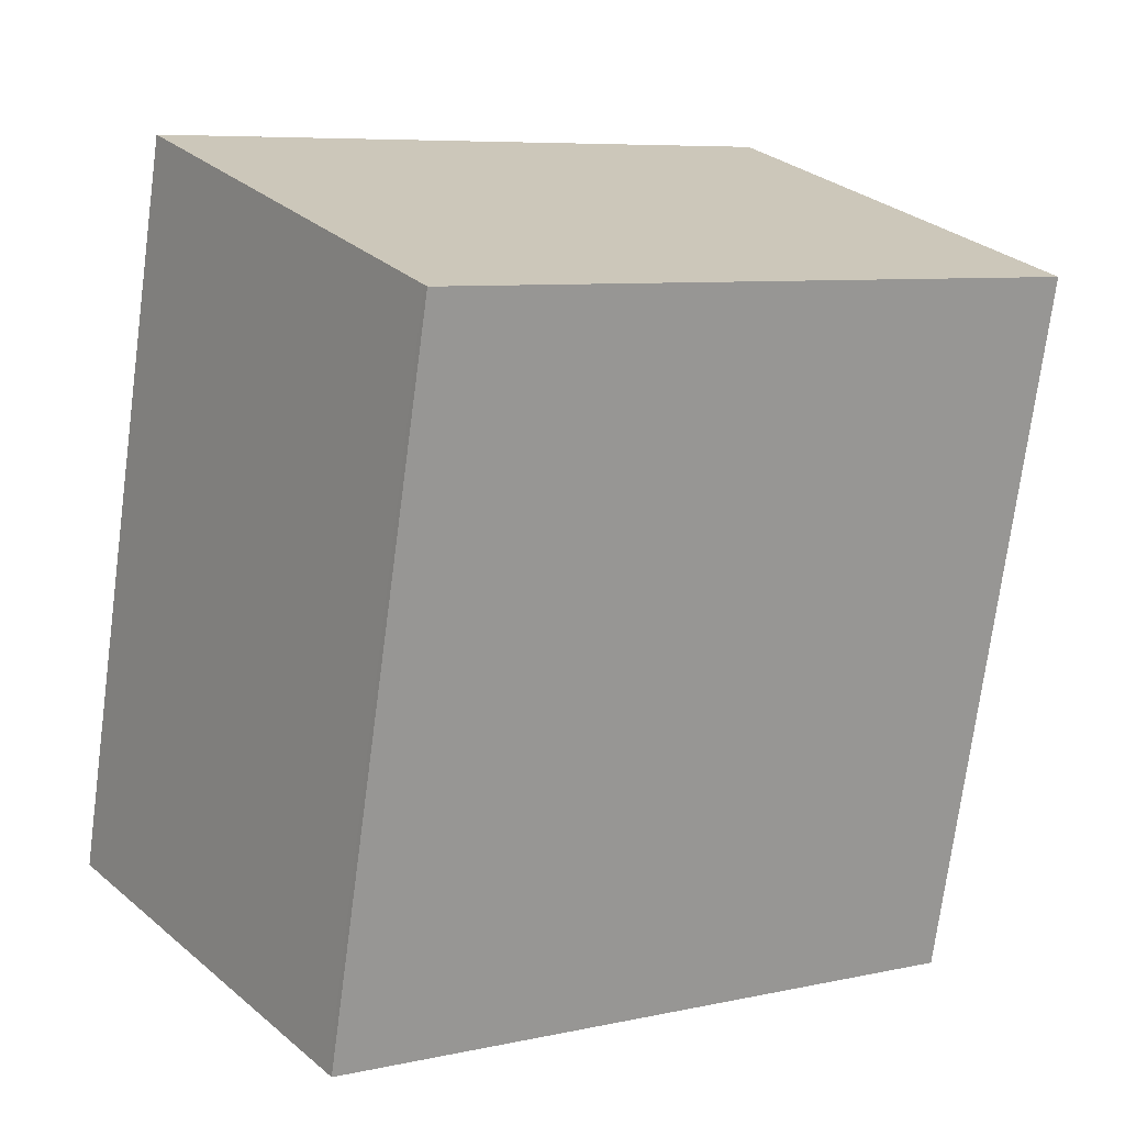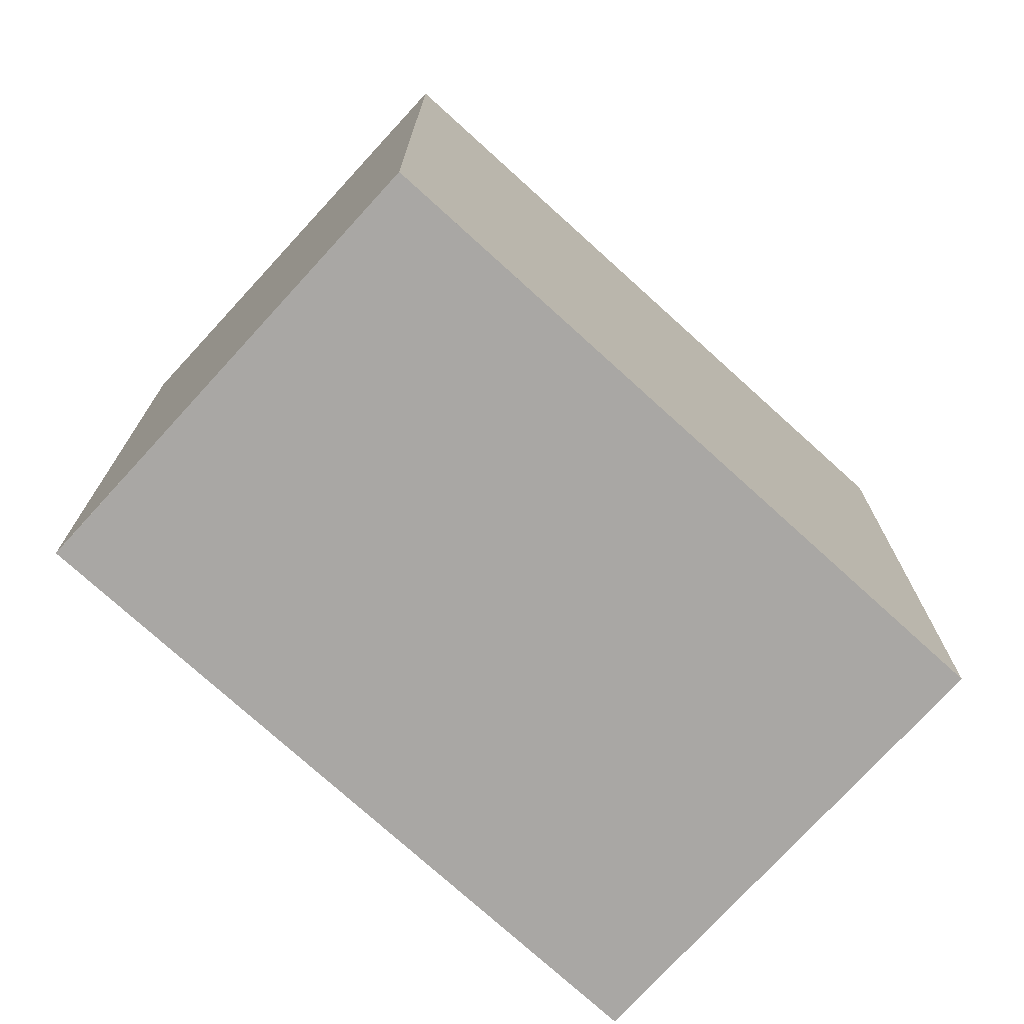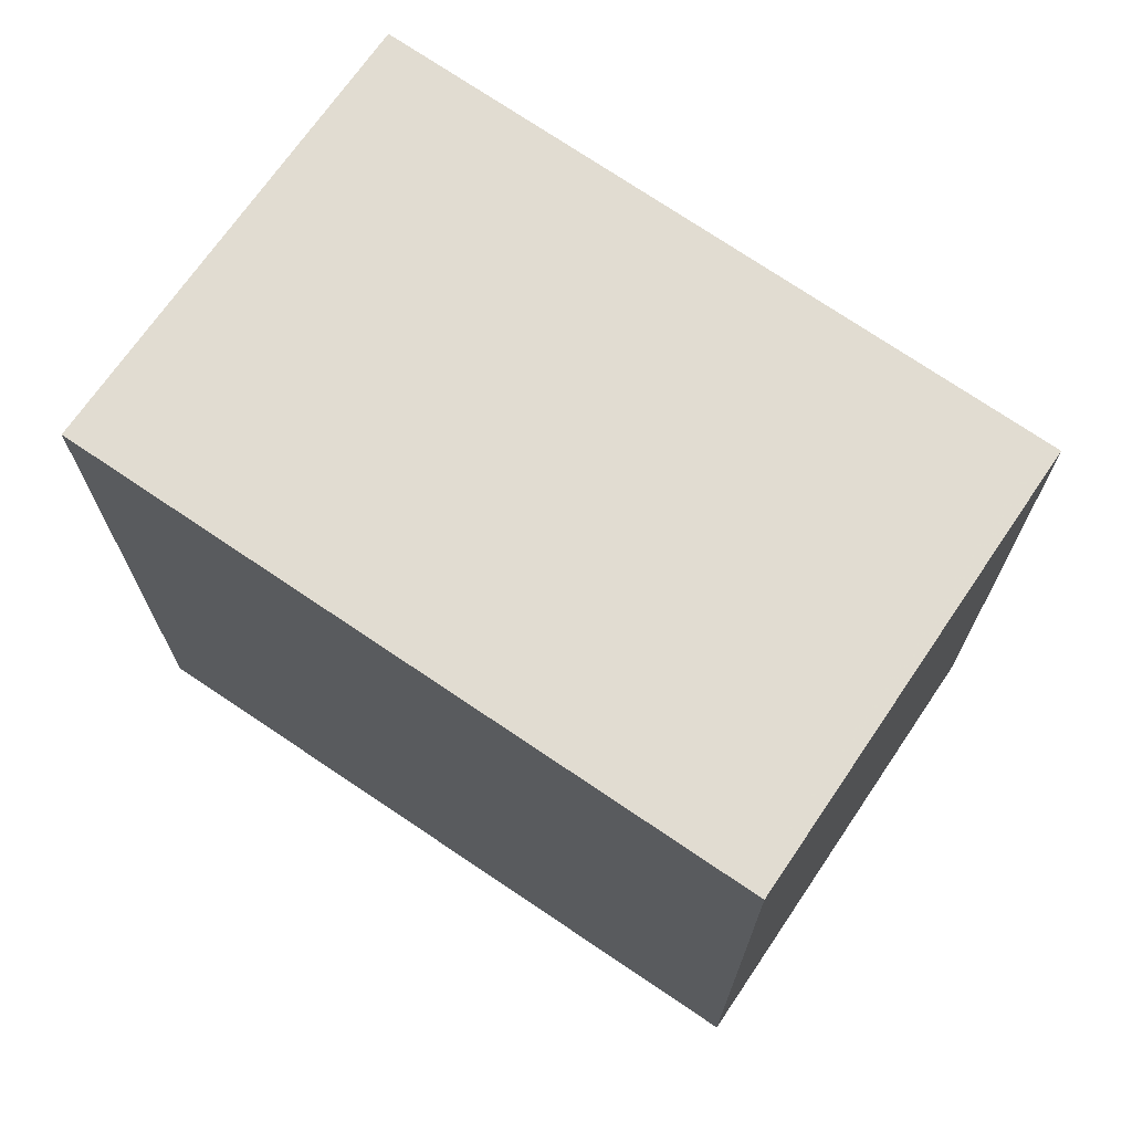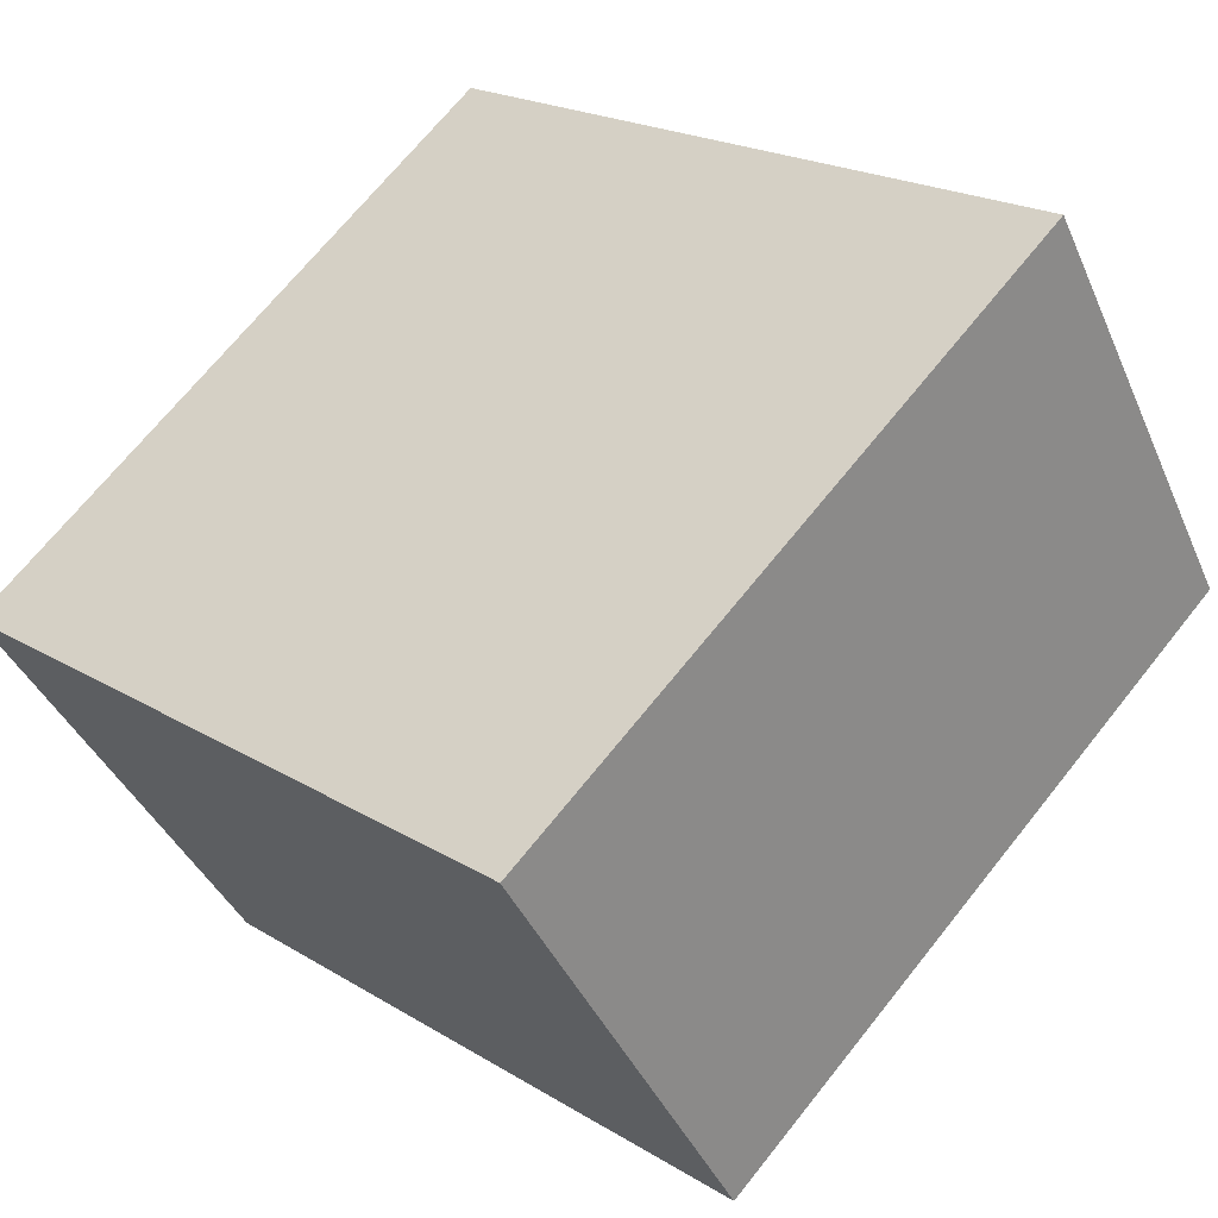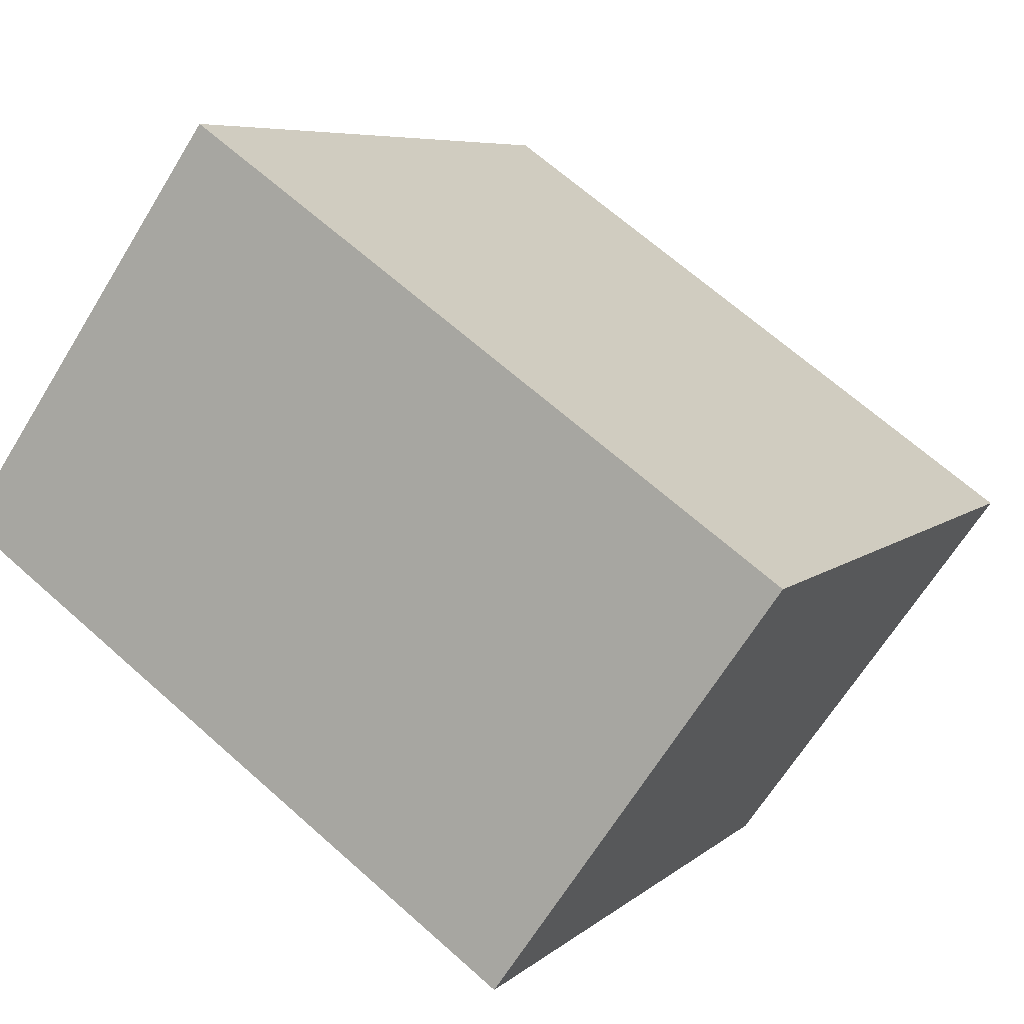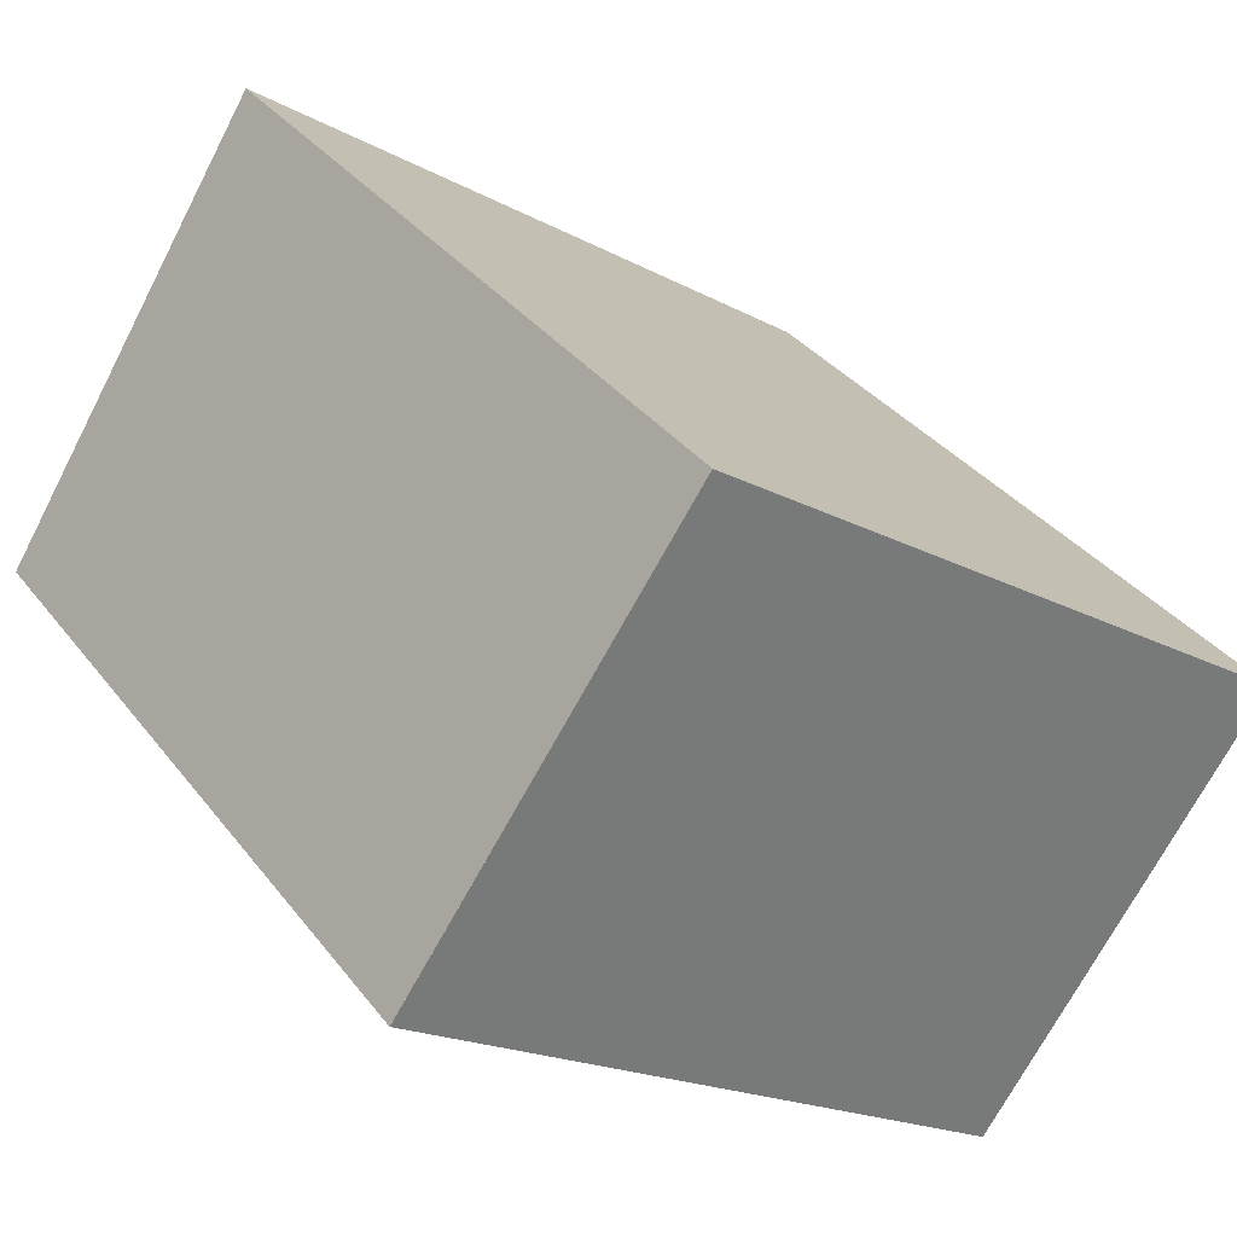
<metadata>
{"format":"obj","ext":"obj","renderer":"f3d","projection":"perspective","resolution":1024,"background":"white","views":[{"elev":-73.8,"azim":-7.6,"up":"+Y"},{"elev":-74.8,"azim":-7.3,"up":"+Z"},{"elev":72.5,"azim":-111.0,"up":"+Z"},{"elev":20.2,"azim":-41.7,"up":"+Y"},{"elev":6.6,"azim":-155.4,"up":"+Y"},{"elev":34.4,"azim":148.3,"up":"+Y"}]}
</metadata>
<code>
v -2143 -1057 3.105
v -2141 -1056 3.151
v -2140 -1057 3.007
v -2142 -1059 2.962
v -2143 -1057 3.103
v -2141 -1056 3.148
v -2141 -1056 3.15
v -2141 -1056 3.148
v -2140 -1057 3.007
v -2143 -1057 3.106
v -2143 -1057 3.104
v -2142 -1059 2.963
v -2142 -1059 2.964
v -2140 -1057 3.009
v -2142 -1059 2.963
v -2140 -1057 3.009
v -2143 -1057 3.106
v -2143 -1057 3.105
v -2143 -1057 0
v -2143 -1057 4.441e-16
v -2141 -1056 3.148
v -2141 -1056 3.151
v -2141 -1056 0
v -2141 -1056 -4.441e-16
v -2140 -1057 3.007
v -2140 -1057 3.007
v -2140 -1057 -4.441e-16
v -2140 -1057 0
v -2142 -1059 2.963
v -2142 -1059 2.962
v -2142 -1059 0
v -2142 -1059 4.441e-16
v -2143 -1057 3.105
v -2143 -1057 3.103
v -2143 -1057 -4.441e-16
v -2143 -1057 0
v -2140 -1057 3.009
v -2141 -1056 3.148
v -2141 -1056 -4.441e-16
v -2140 -1057 0
v -2141 -1056 3.151
v -2141 -1056 3.15
v -2141 -1056 0
v -2141 -1056 0
v -2142 -1059 2.963
v -2140 -1057 3.007
v -2140 -1057 0
v -2142 -1059 0
v -2141 -1056 3.15
v -2143 -1057 3.106
v -2143 -1057 4.441e-16
v -2141 -1056 0
v -2142 -1059 2.962
v -2142 -1059 2.963
v -2142 -1059 0
v -2142 -1059 0
v -2143 -1057 3.103
v -2142 -1059 2.963
v -2142 -1059 4.441e-16
v -2143 -1057 -4.441e-16
v -2140 -1057 3.007
v -2140 -1057 3.009
v -2140 -1057 0
v -2140 -1057 -4.441e-16
v -2143 -1057 0
v -2141 -1056 0
v -2140 -1057 0
v -2142 -1059 0
f 13 12 4 15
f 11 5 1 10
f 7 2 6 8
f 16 3 9 14
f 10 7 8 11
f 14 9 12 13
f 13 11 8 14
f 15 5 11 13
f 14 8 6 16
f 18 19 20 17
f 22 23 24 21
f 26 27 28 25
f 30 31 32 29
f 34 35 36 33
f 38 39 40 37
f 42 43 44 41
f 46 47 48 45
f 50 51 52 49
f 54 55 56 53
f 58 59 60 57
f 62 63 64 61
f 66 67 68 65

</code>
